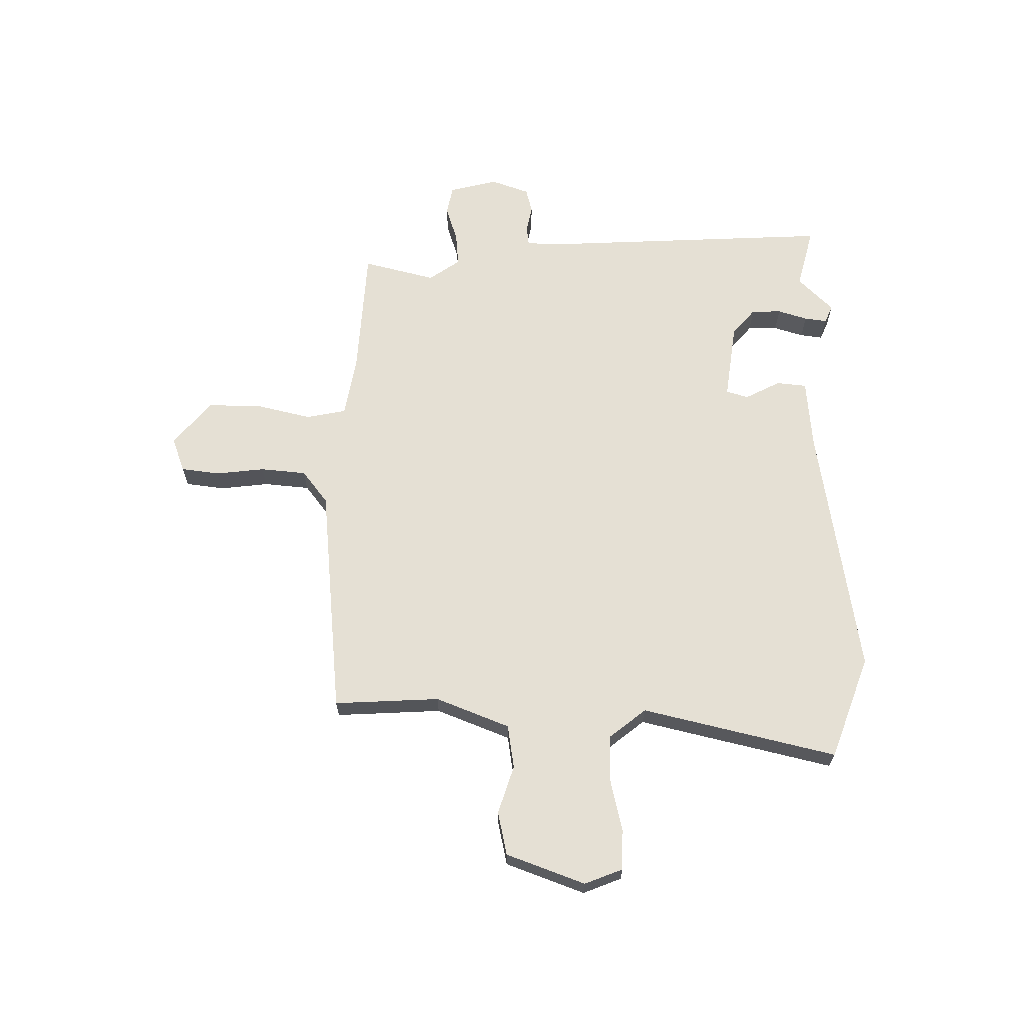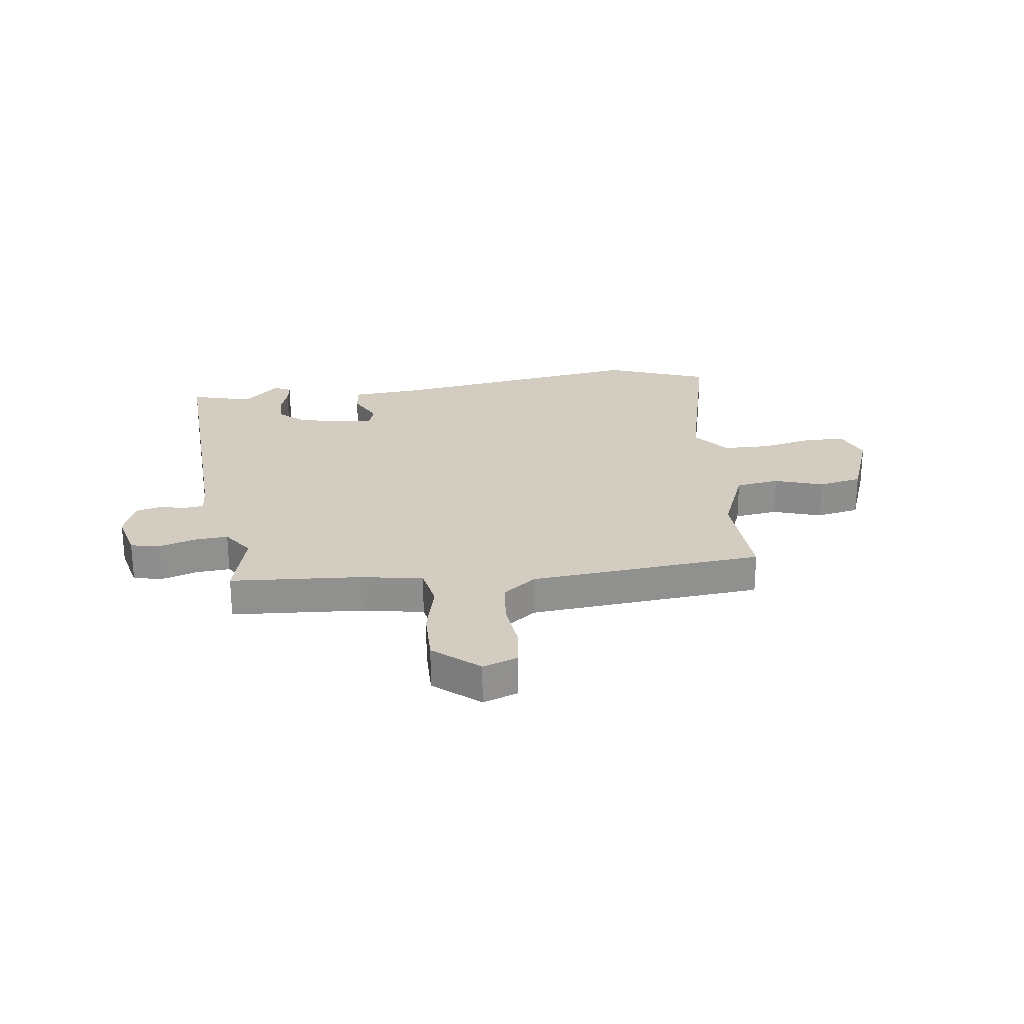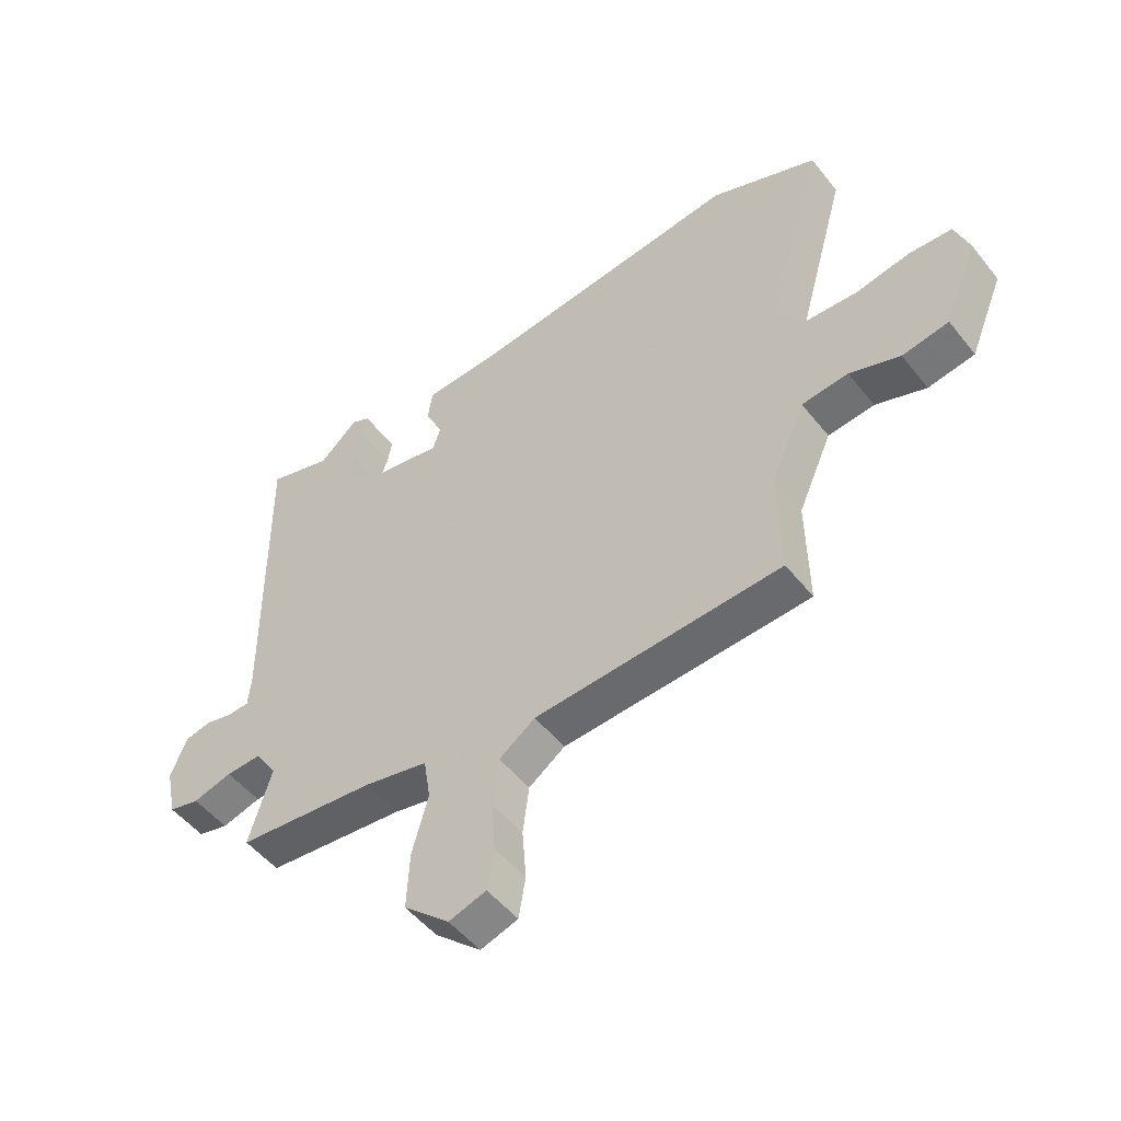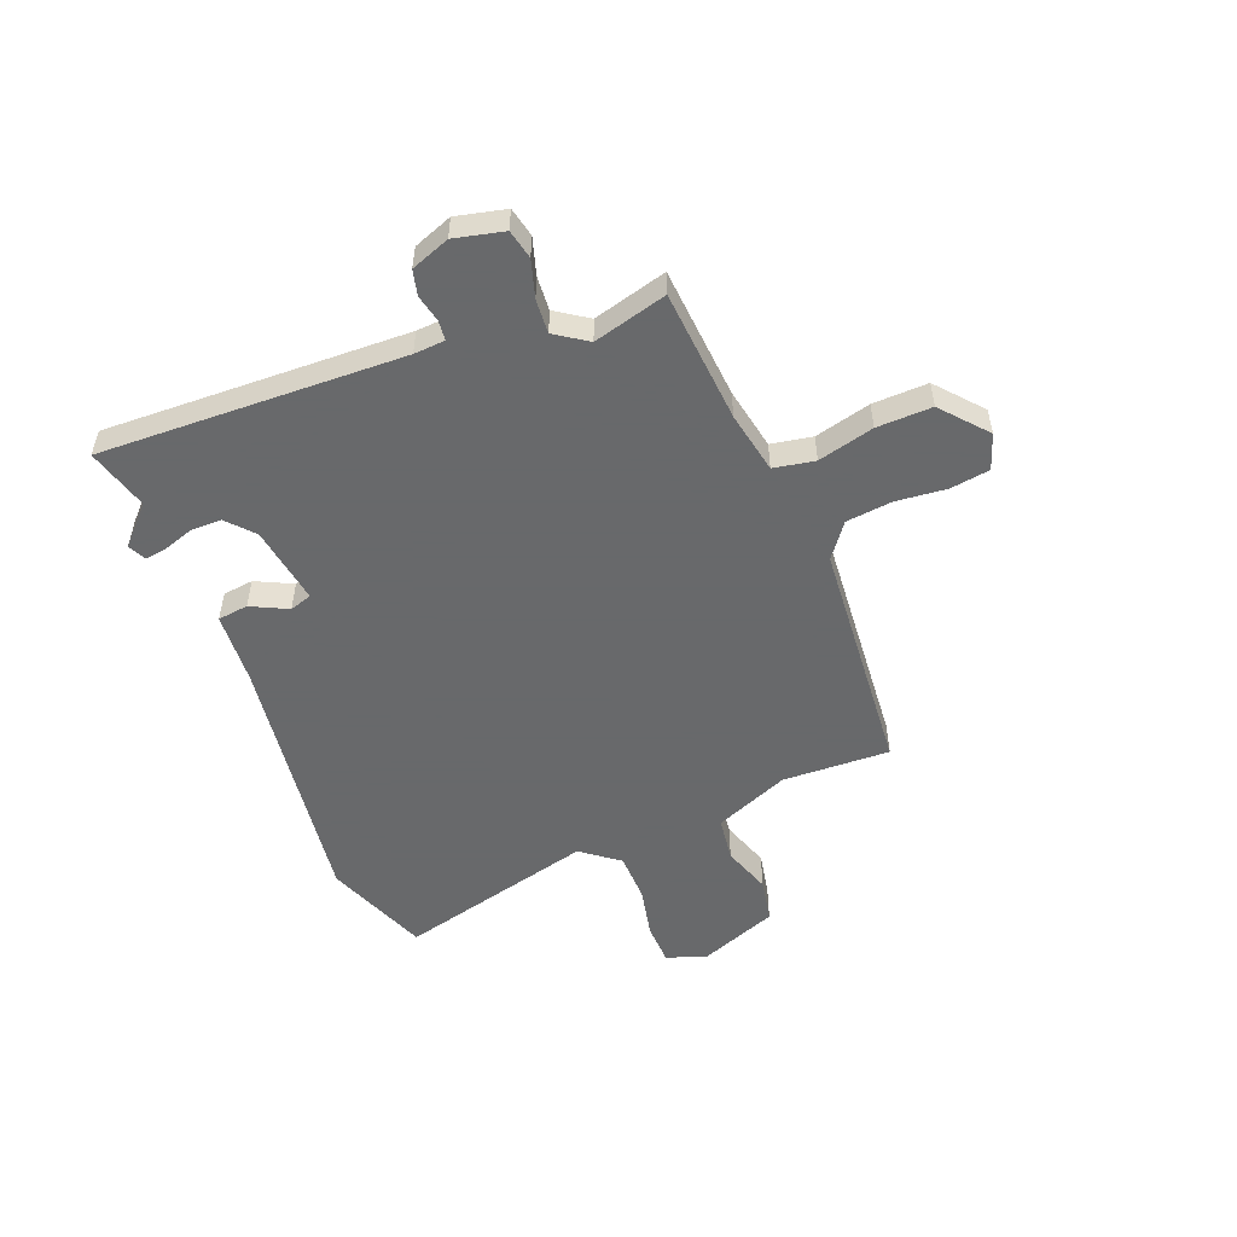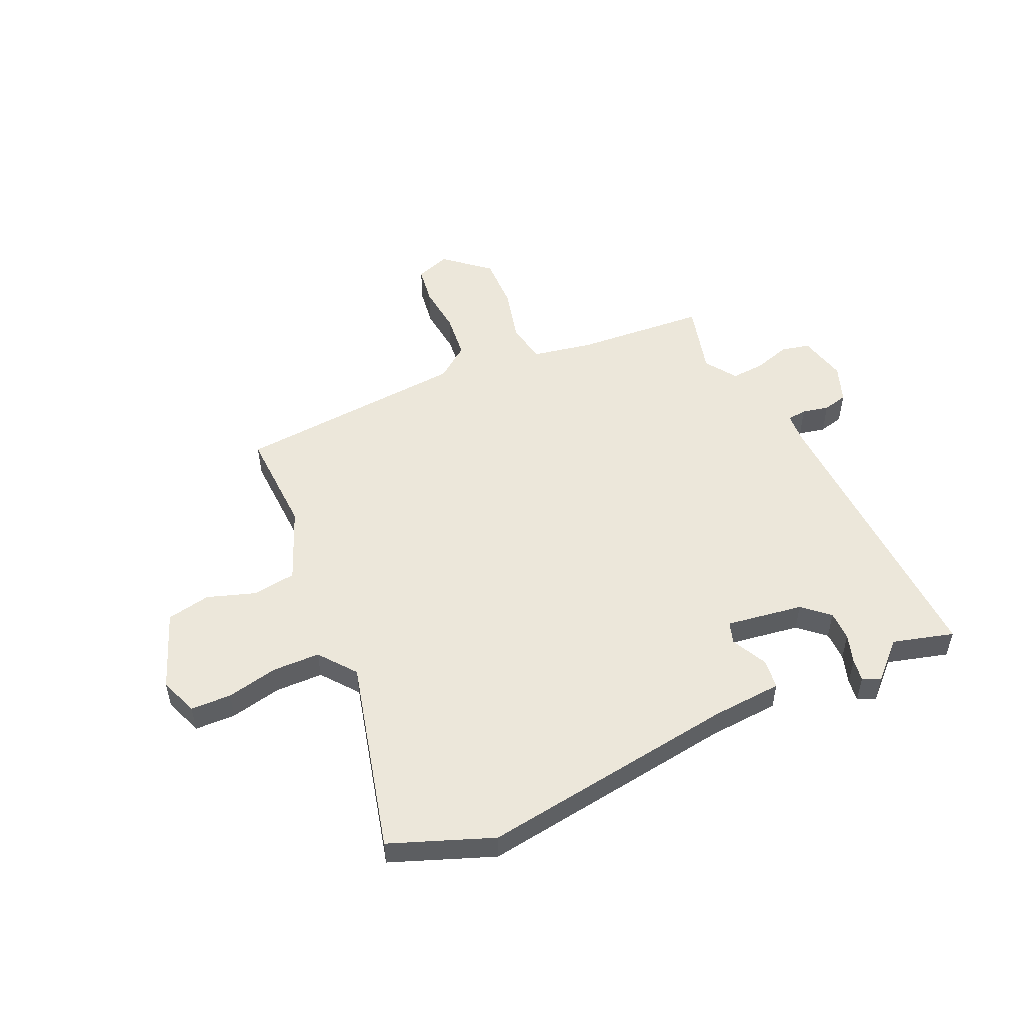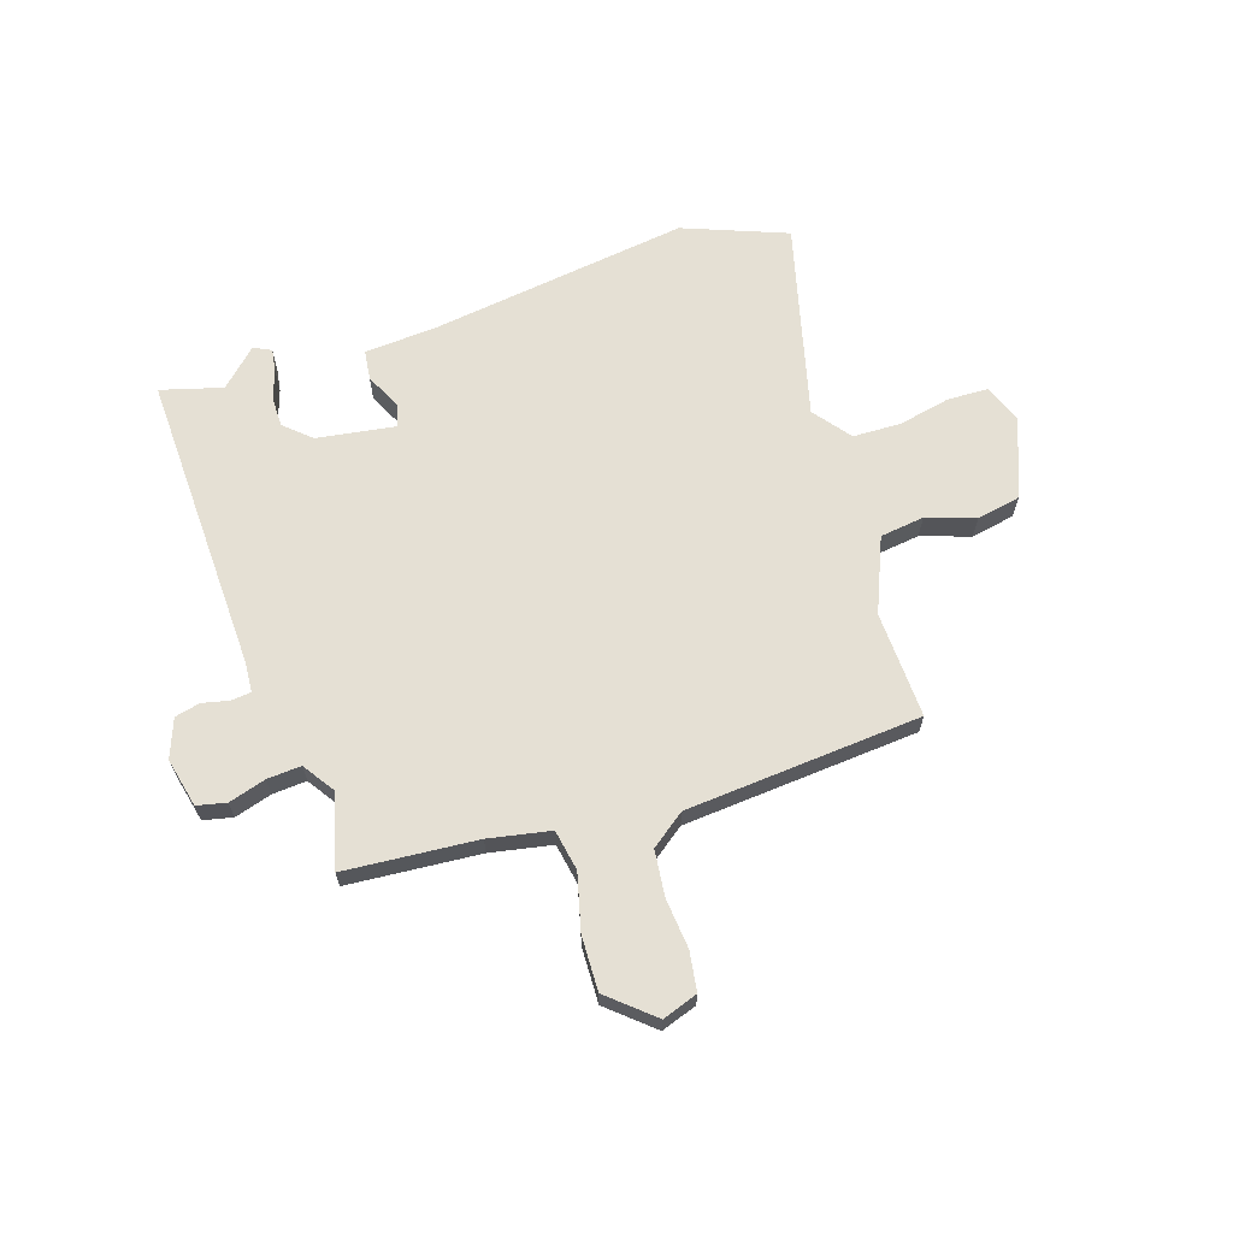
<metadata>
{"format":"obj","ext":"obj","renderer":"f3d","projection":"perspective","resolution":1024,"background":"white","views":[{"elev":65.3,"azim":-91.6,"up":"+Y"},{"elev":24.7,"azim":170.7,"up":"+Y"},{"elev":-50.9,"azim":-142.9,"up":"+Z"},{"elev":-52.6,"azim":110.3,"up":"+Y"},{"elev":51.9,"azim":-25.8,"up":"+Y"},{"elev":65.4,"azim":160.8,"up":"+Y"}]}
</metadata>
<code>
v -0.613 0.07 0.454
v -0.426 0.07 0.531
v 0.052 0.07 0.475
v 0.183 0.07 0.469
v 0.191 0.07 0.414
v 0.16 0.07 0.347
v 0.174 0.07 0.307
v 0.316 0.07 0.332
v 0.363 0.07 0.376
v 0.362 0.07 0.431
v 0.343 0.07 0.485
v 0.336 0.07 0.526
v 0.368 0.07 0.542
v 0.435 0.07 0.48
v 0.547 0.07 0.514
v 0.541 0.07 -0.036
v 0.546 0.07 -0.092
v 0.582 0.07 -0.095
v 0.631 0.07 -0.083
v 0.677 0.07 -0.093
v 0.705 0.07 -0.163
v 0.686 0.07 -0.253
v 0.633 0.07 -0.266
v 0.565 0.07 -0.247
v 0.503 0.07 -0.244
v 0.465 0.07 -0.303
v 0.504 0.07 -0.436
v 0.263 0.07 -0.46
v 0.151 0.07 -0.484
v 0.139 0.07 -0.559
v 0.167 0.07 -0.66
v 0.172 0.07 -0.76
v 0.092 0.07 -0.832
v 0.027 0.07 -0.811
v 0.015 0.07 -0.74
v 0.022 0.07 -0.649
v 0.011 0.07 -0.565
v -0.052 0.07 -0.52
v -0.483 0.07 -0.495
v -0.48 0.07 -0.3
v -0.539 0.07 -0.166
v -0.62 0.07 -0.157
v -0.708 0.07 -0.189
v -0.789 0.07 -0.175
v -0.848 0.07 -0.032
v -0.823 0.07 0.039
v -0.748 0.07 0.043
v -0.653 0.07 0.025
v -0.565 0.07 0.029
v -0.514 0.07 0.098
v -0.613 0 0.454
v -0.426 0 0.531
v 0.052 0 0.475
v 0.183 0 0.469
v 0.191 0 0.414
v 0.16 0 0.347
v 0.174 0 0.307
v 0.316 0 0.332
v 0.363 0 0.376
v 0.362 0 0.431
v 0.343 0 0.485
v 0.336 0 0.526
v 0.368 0 0.542
v 0.435 0 0.48
v 0.547 0 0.514
v 0.541 0 -0.036
v 0.546 0 -0.092
v 0.582 0 -0.095
v 0.631 0 -0.083
v 0.677 0 -0.093
v 0.705 0 -0.163
v 0.686 0 -0.253
v 0.633 0 -0.266
v 0.565 0 -0.247
v 0.503 0 -0.244
v 0.465 0 -0.303
v 0.504 0 -0.436
v 0.263 0 -0.46
v 0.151 0 -0.484
v 0.139 0 -0.559
v 0.167 0 -0.66
v 0.172 0 -0.76
v 0.092 0 -0.832
v 0.027 0 -0.811
v 0.015 0 -0.74
v 0.022 0 -0.649
v 0.011 0 -0.565
v -0.052 0 -0.52
v -0.483 0 -0.495
v -0.48 0 -0.3
v -0.539 0 -0.166
v -0.62 0 -0.157
v -0.708 0 -0.189
v -0.789 0 -0.175
v -0.848 0 -0.032
v -0.823 0 0.039
v -0.748 0 0.043
v -0.653 0 0.025
v -0.565 0 0.029
v -0.514 0 0.098
f 46 47 48
f 45 46 48
f 44 45 48
f 43 44 48
f 42 43 48
f 41 42 48 49
f 40 41 49 50
f 38 39 40
f 34 35 36
f 33 34 36
f 32 33 36
f 31 32 36
f 30 31 36
f 29 30 36 37
f 26 27 28
f 25 26 28 29
f 22 23 24
f 21 22 24
f 20 21 24
f 19 20 24
f 18 19 24
f 17 18 24 25
f 29 37 38
f 25 29 38
f 17 25 38
f 16 17 38
f 12 13 14
f 11 12 14
f 10 11 14
f 14 15 16
f 10 14 16
f 9 10 16
f 3 4 5 6
f 3 6 7
f 2 3 7
f 1 2 7
f 50 1 7
f 40 50 7 8
f 38 40 8
f 8 9 16 38
f 98 97 96
f 98 96 95
f 98 95 94
f 98 94 93
f 98 93 92
f 99 98 92 91
f 100 99 91 90
f 90 89 88
f 86 85 84
f 86 84 83
f 86 83 82
f 86 82 81
f 86 81 80
f 87 86 80 79
f 78 77 76
f 79 78 76 75
f 74 73 72
f 74 72 71
f 74 71 70
f 74 70 69
f 74 69 68
f 75 74 68 67
f 88 87 79
f 88 79 75
f 88 75 67
f 88 67 66
f 64 63 62
f 64 62 61
f 64 61 60
f 66 65 64
f 66 64 60
f 66 60 59
f 56 55 54 53
f 57 56 53
f 57 53 52
f 57 52 51
f 57 51 100
f 58 57 100 90
f 58 90 88
f 88 66 59 58
f 1 51 52 2
f 2 52 53 3
f 3 53 54 4
f 4 54 55 5
f 5 55 56 6
f 6 56 57 7
f 7 57 58 8
f 8 58 59 9
f 9 59 60 10
f 10 60 61 11
f 11 61 62 12
f 12 62 63 13
f 13 63 64 14
f 14 64 65 15
f 15 65 66 16
f 16 66 67 17
f 17 67 68 18
f 18 68 69 19
f 19 69 70 20
f 20 70 71 21
f 21 71 72 22
f 22 72 73 23
f 23 73 74 24
f 24 74 75 25
f 25 75 76 26
f 26 76 77 27
f 27 77 78 28
f 28 78 79 29
f 29 79 80 30
f 30 80 81 31
f 31 81 82 32
f 32 82 83 33
f 33 83 84 34
f 34 84 85 35
f 35 85 86 36
f 36 86 87 37
f 37 87 88 38
f 38 88 89 39
f 39 89 90 40
f 40 90 91 41
f 41 91 92 42
f 42 92 93 43
f 43 93 94 44
f 44 94 95 45
f 45 95 96 46
f 46 96 97 47
f 47 97 98 48
f 48 98 99 49
f 49 99 100 50
f 50 100 51 1

</code>
